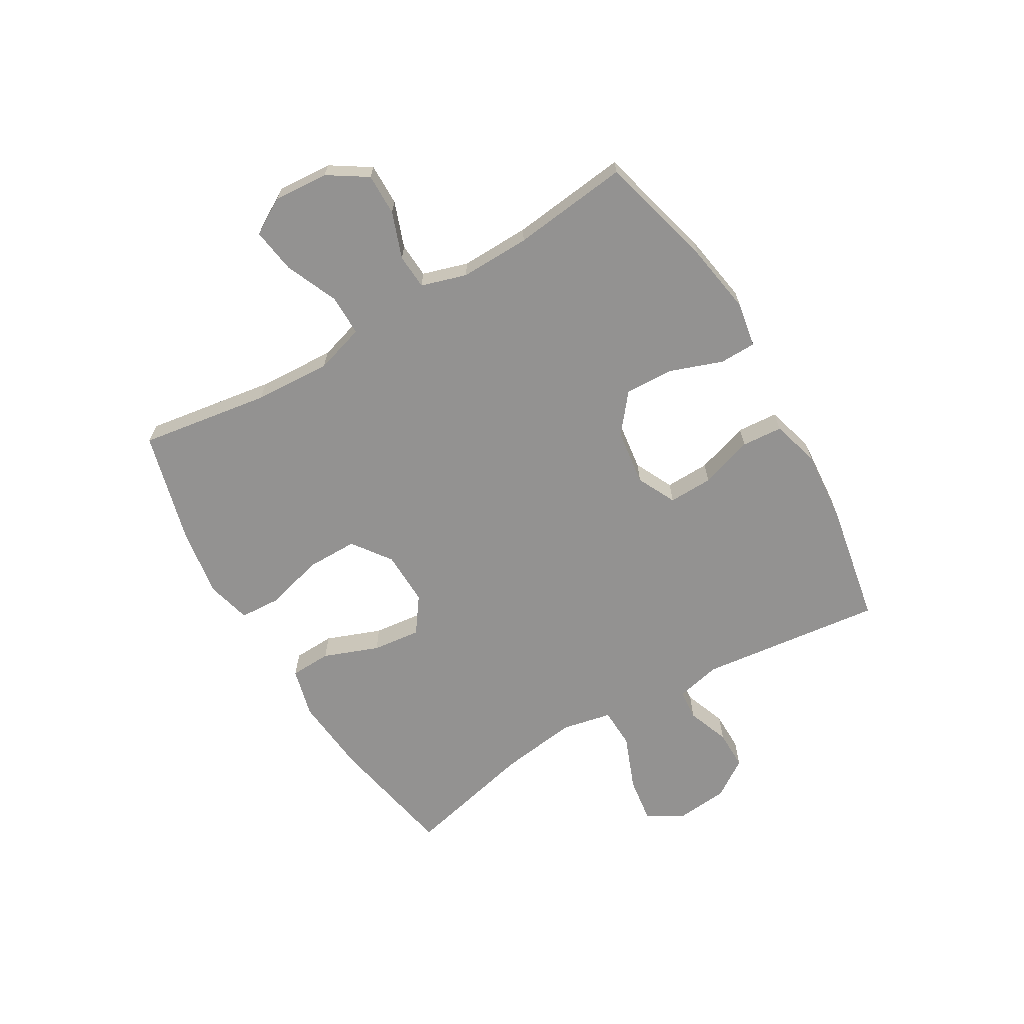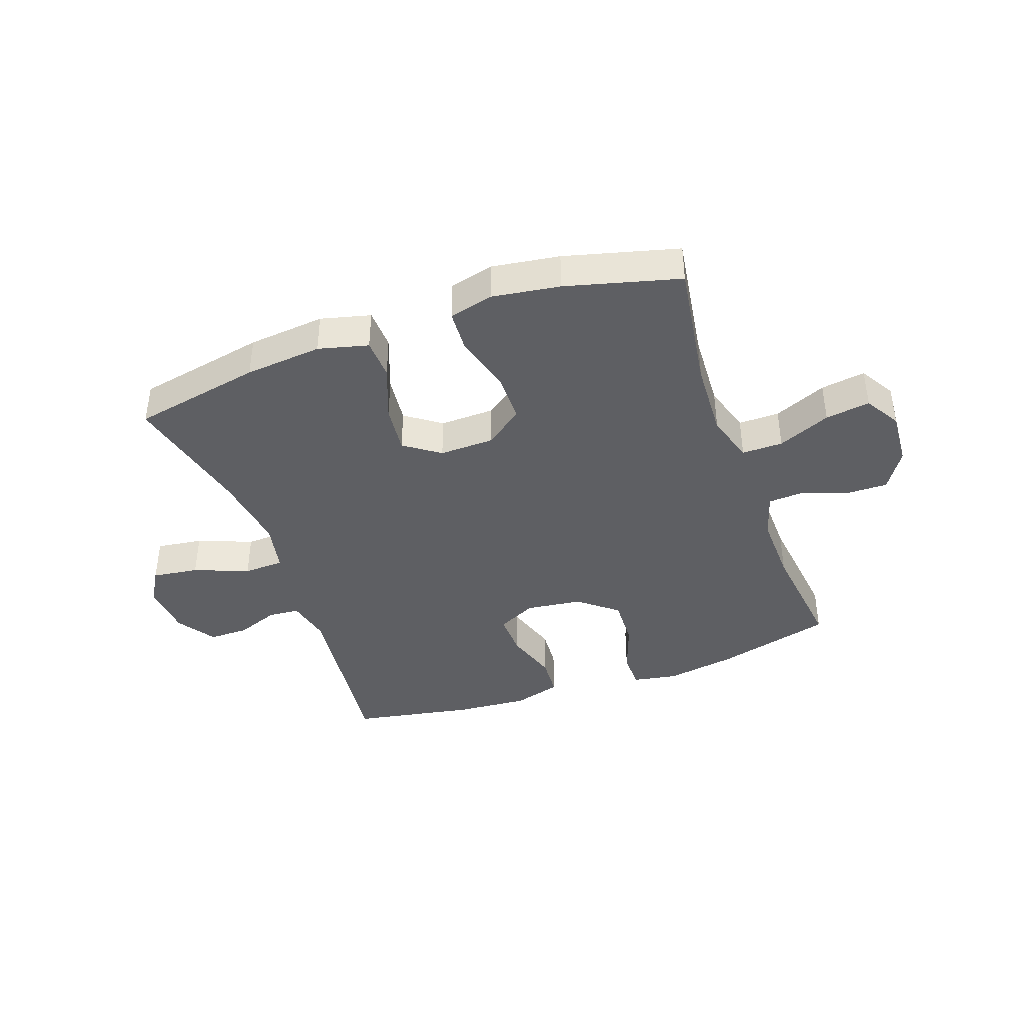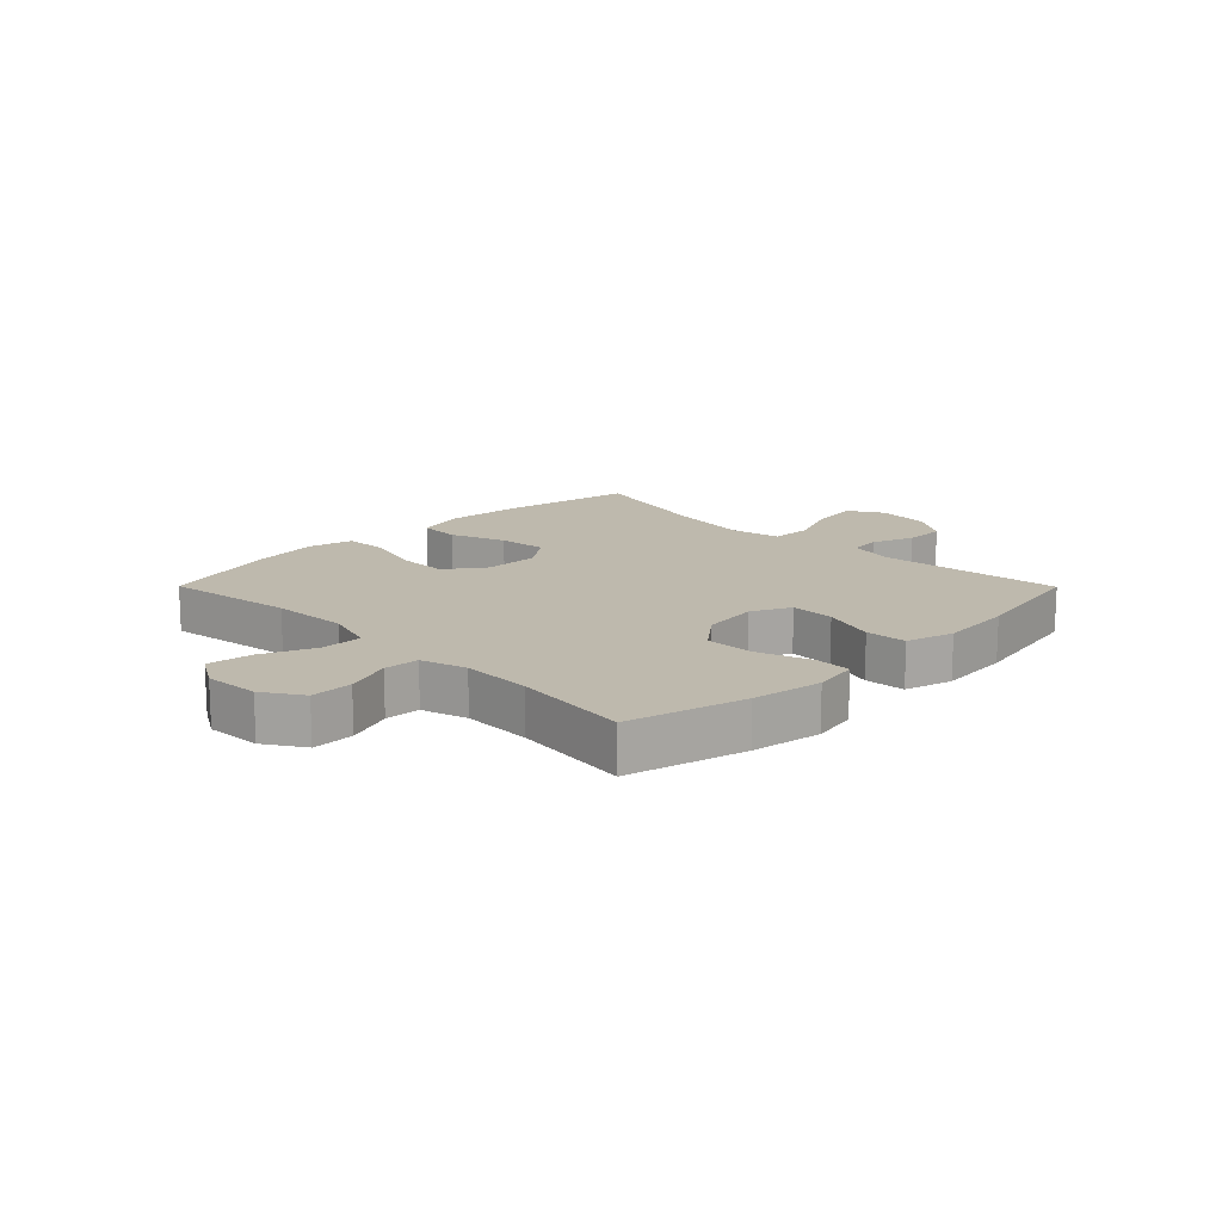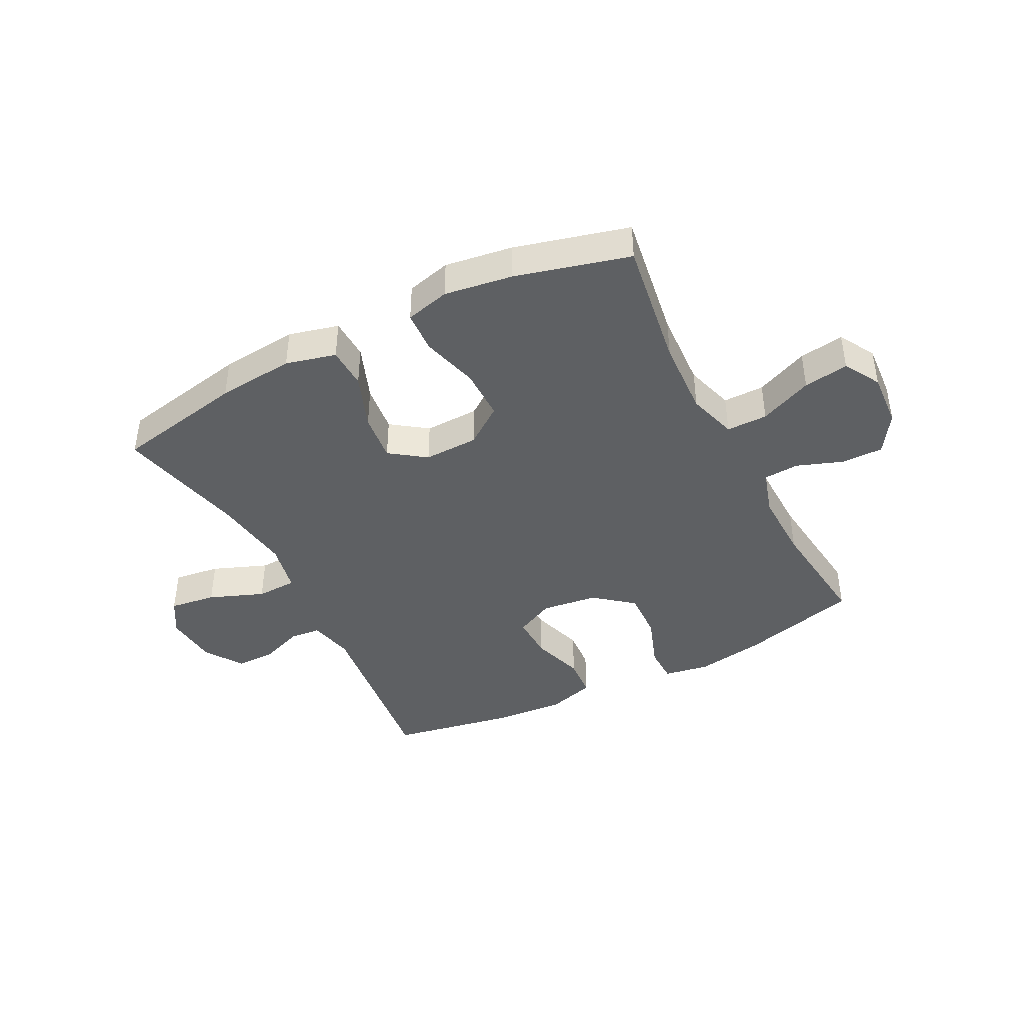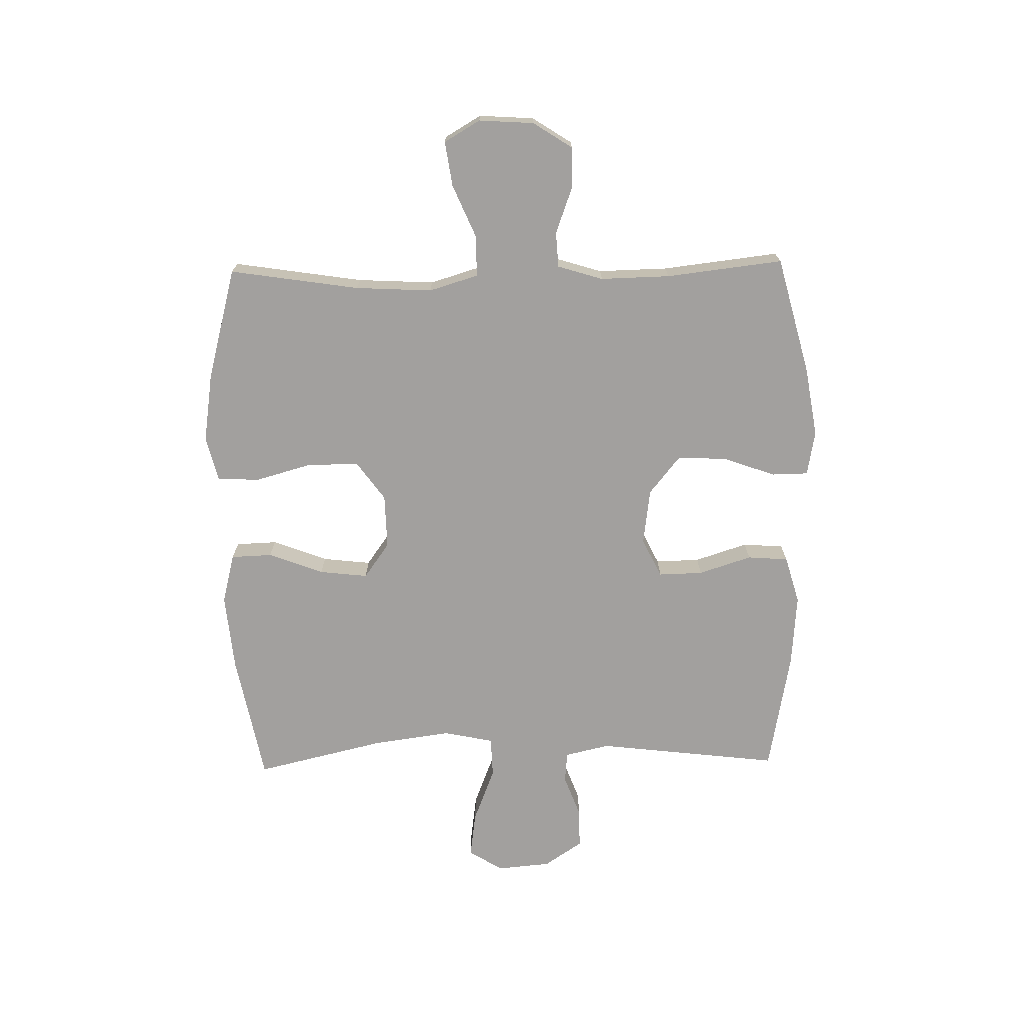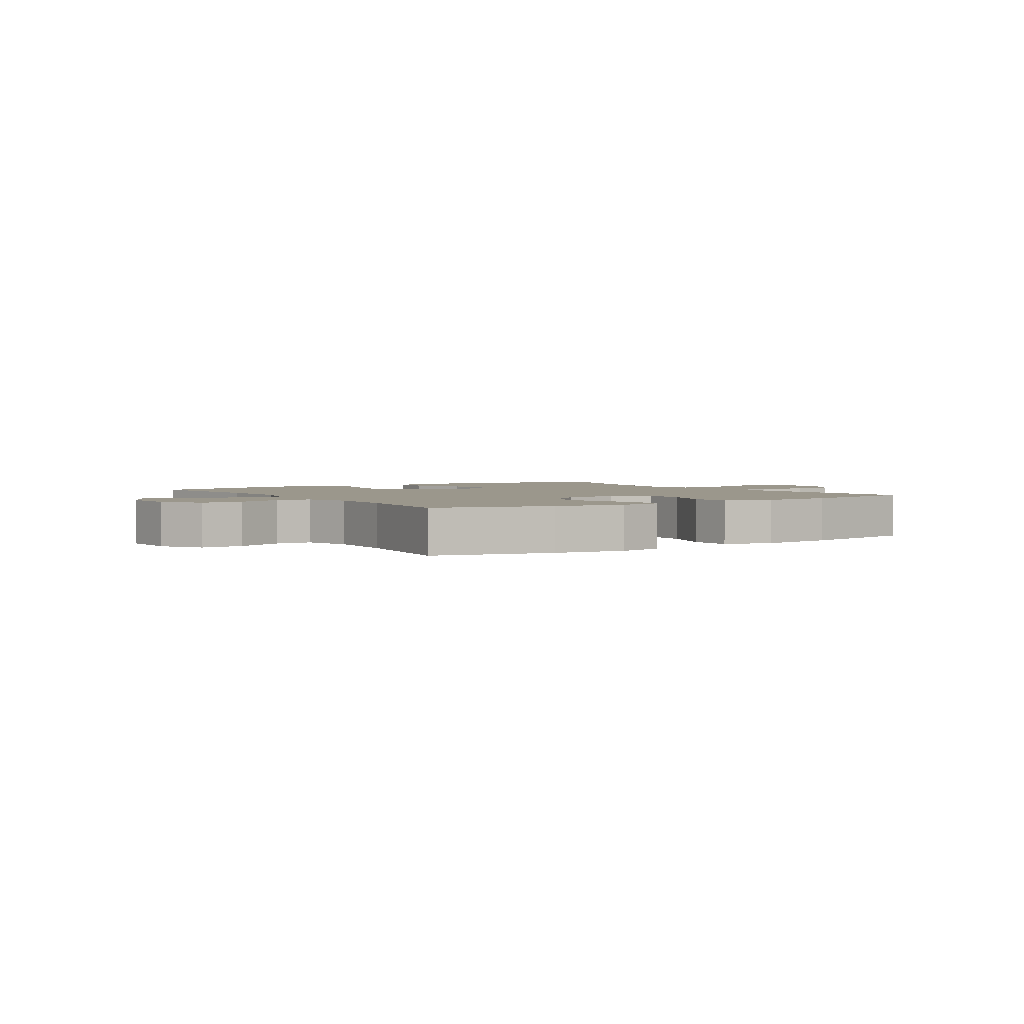
<metadata>
{"format":"obj","ext":"obj","renderer":"f3d","projection":"perspective","resolution":1024,"background":"white","views":[{"elev":-66.5,"azim":120.5,"up":"+Y"},{"elev":-40.7,"azim":19.7,"up":"+Y"},{"elev":15.2,"azim":135.2,"up":"+Y"},{"elev":-42.3,"azim":27.2,"up":"+Y"},{"elev":-71.9,"azim":91.1,"up":"+Y"},{"elev":2.6,"azim":146.8,"up":"+Y"}]}
</metadata>
<code>
o path512_path512.001
v -0.298 0.0375 -0.5379
v -0.1704 0.0375 -0.548
v -0.08683 0.0375 -0.524
v -0.08162 0.0375 -0.4526
v -0.1114 0.0375 -0.36
v -0.1133 0.0375 -0.2824
v -0.04512 0.0375 -0.2491
v 0.05295 0.0375 -0.262
v 0.1202 0.0375 -0.3164
v 0.1165 0.0375 -0.403
v 0.08381 0.0375 -0.4941
v 0.08491 0.0375 -0.558
v 0.1632 0.0375 -0.572
v 0.2854 0.0375 -0.552
v 0.4907 0.0375 -0.4984
v 0.4669 0.0375 -0.2944
v 0.4642 0.0375 -0.1724
v 0.4885 0.0375 -0.09317
v 0.5499 0.0375 -0.08944
v 0.6301 0.0375 -0.1187
v 0.7034 0.0375 -0.1196
v 0.7476 0.0375 -0.0513
v 0.7541 0.0375 0.04498
v 0.7174 0.0375 0.1074
v 0.6389 0.0375 0.09588
v 0.5465 0.0375 0.05626
v 0.4747 0.0375 0.05612
v 0.4488 0.0375 0.142
v 0.456 0.0375 0.2768
v 0.4907 0.0375 0.5035
v 0.2922 0.0375 0.5561
v 0.1734 0.0375 0.5737
v 0.09603 0.0375 0.5542
v 0.09192 0.0375 0.4813
v 0.1197 0.0375 0.3814
v 0.1196 0.0375 0.2915
v 0.05198 0.0375 0.2424
v -0.04305 0.0375 0.2402
v -0.1053 0.0375 0.2846
v -0.09558 0.0375 0.3697
v -0.05903 0.0375 0.4659
v -0.06174 0.0375 0.538
v -0.1492 0.0375 0.5603
v -0.2844 0.0375 0.5476
v -0.511 0.0375 0.5035
v -0.4576 0.0375 0.2755
v -0.4391 0.0375 0.1396
v -0.4573 0.0375 0.05173
v -0.5282 0.0375 0.04938
v -0.6236 0.0375 0.08694
v -0.7049 0.0375 0.09809
v -0.741 0.0375 0.03756
v -0.7326 0.0375 -0.05586
v -0.6881 0.0375 -0.1223
v -0.6185 0.0375 -0.122
v -0.5448 0.0375 -0.09442
v -0.4907 0.0375 -0.09932
v -0.4729 0.0375 -0.1779
v -0.511 0.0375 -0.4984
v -0.298 -0.0375 -0.5379
v -0.1704 -0.0375 -0.548
v -0.08683 -0.0375 -0.524
v -0.08162 -0.0375 -0.4526
v -0.1114 -0.0375 -0.36
v -0.1133 -0.0375 -0.2824
v -0.04512 -0.0375 -0.2491
v 0.05295 -0.0375 -0.262
v 0.1202 -0.0375 -0.3164
v 0.1165 -0.0375 -0.403
v 0.08381 -0.0375 -0.4941
v 0.08491 -0.0375 -0.558
v 0.1632 -0.0375 -0.572
v 0.2854 -0.0375 -0.552
v 0.4907 -0.0375 -0.4984
v 0.4669 -0.0375 -0.2944
v 0.4642 -0.0375 -0.1724
v 0.4885 -0.0375 -0.09317
v 0.5499 -0.0375 -0.08944
v 0.6301 -0.0375 -0.1187
v 0.7034 -0.0375 -0.1196
v 0.7476 -0.0375 -0.0513
v 0.7541 -0.0375 0.04498
v 0.7174 -0.0375 0.1074
v 0.6389 -0.0375 0.09588
v 0.5465 -0.0375 0.05626
v 0.4747 -0.0375 0.05612
v 0.4488 -0.0375 0.142
v 0.456 -0.0375 0.2768
v 0.4907 -0.0375 0.5035
v 0.2922 -0.0375 0.5561
v 0.1734 -0.0375 0.5737
v 0.09603 -0.0375 0.5542
v 0.09192 -0.0375 0.4813
v 0.1197 -0.0375 0.3814
v 0.1196 -0.0375 0.2915
v 0.05198 -0.0375 0.2424
v -0.04305 -0.0375 0.2402
v -0.1053 -0.0375 0.2846
v -0.09558 -0.0375 0.3697
v -0.05903 -0.0375 0.4659
v -0.06174 -0.0375 0.538
v -0.1492 -0.0375 0.5603
v -0.2844 -0.0375 0.5476
v -0.511 -0.0375 0.5035
v -0.4576 -0.0375 0.2755
v -0.4391 -0.0375 0.1396
v -0.4573 -0.0375 0.05173
v -0.5282 -0.0375 0.04938
v -0.6236 -0.0375 0.08694
v -0.7049 -0.0375 0.09809
v -0.741 -0.0375 0.03756
v -0.7326 -0.0375 -0.05586
v -0.6881 -0.0375 -0.1223
v -0.6185 -0.0375 -0.122
v -0.5448 -0.0375 -0.09442
v -0.4907 -0.0375 -0.09932
v -0.4729 -0.0375 -0.1779
v -0.511 -0.0375 -0.4984
v 0.7476 0.0375 -0.0513
v 0.7541 0.0375 0.04498
v 0.7174 0.0375 0.1074
v 0.7174 0.0375 0.1074
v 0.7034 0.0375 -0.1196
v 0.6389 0.0375 0.09588
v 0.6301 0.0375 -0.1187
v 0.5465 0.0375 0.05626
v 0.5499 0.0375 -0.08944
v 0.4885 0.0375 -0.09317
v 0.4885 0.0375 -0.09317
v 0.4747 0.0375 0.05612
v 0.4747 0.0375 0.05612
v 0.4642 0.0375 -0.1724
v 0.4907 0.0375 -0.4984
v 0.4907 0.0375 -0.4984
v 0.4669 0.0375 -0.2944
v 0.4488 0.0375 0.142
v 0.456 0.0375 0.2768
v 0.4907 0.0375 0.5035
v 0.4907 0.0375 0.5035
v 0.2922 0.0375 0.5561
v 0.2854 0.0375 -0.552
v 0.1734 0.0375 0.5737
v 0.1632 0.0375 -0.572
v 0.09603 0.0375 0.5542
v 0.09603 0.0375 0.5542
v 0.08491 0.0375 -0.558
v 0.08491 0.0375 -0.558
v 0.1202 0.0375 -0.3164
v 0.1165 0.0375 -0.403
v 0.05295 0.0375 -0.262
v 0.1197 0.0375 0.3814
v 0.1196 0.0375 0.2915
v 0.09192 0.0375 0.4813
v 0.05198 0.0375 0.2424
v 0.08381 0.0375 -0.4941
v -0.04512 0.0375 -0.2491
v -0.04305 0.0375 0.2402
v -0.1053 0.0375 0.2846
v -0.1053 0.0375 0.2846
v -0.1133 0.0375 -0.2824
v -0.1133 0.0375 -0.2824
v -0.09558 0.0375 0.3697
v -0.05903 0.0375 0.4659
v -0.06174 0.0375 0.538
v -0.06174 0.0375 0.538
v -0.1492 0.0375 0.5603
v -0.08683 0.0375 -0.524
v -0.08683 0.0375 -0.524
v -0.08162 0.0375 -0.4526
v -0.1114 0.0375 -0.36
v -0.1704 0.0375 -0.548
v -0.2844 0.0375 0.5476
v -0.298 0.0375 -0.5379
v -0.4391 0.0375 0.1396
v -0.4573 0.0375 0.05173
v -0.4573 0.0375 0.05173
v -0.4576 0.0375 0.2755
v -0.4907 0.0375 -0.09932
v -0.4907 0.0375 -0.09932
v -0.4729 0.0375 -0.1779
v -0.5282 0.0375 0.04938
v -0.511 0.0375 0.5035
v -0.511 0.0375 0.5035
v -0.511 0.0375 -0.4984
v -0.511 0.0375 -0.4984
v -0.5448 0.0375 -0.09442
v -0.6236 0.0375 0.08694
v -0.6185 0.0375 -0.122
v -0.6881 0.0375 -0.1223
v -0.7049 0.0375 0.09809
v -0.7049 0.0375 0.09809
v -0.7326 0.0375 -0.05586
v -0.741 0.0375 0.03756
v 0.7476 -0.0375 -0.0513
v 0.7541 -0.0375 0.04498
v 0.7174 -0.0375 0.1074
v 0.7174 -0.0375 0.1074
v 0.7034 -0.0375 -0.1196
v 0.6389 -0.0375 0.09588
v 0.6301 -0.0375 -0.1187
v 0.5465 -0.0375 0.05626
v 0.5499 -0.0375 -0.08944
v 0.4885 -0.0375 -0.09317
v 0.4885 -0.0375 -0.09317
v 0.4747 -0.0375 0.05612
v 0.4747 -0.0375 0.05612
v 0.4642 -0.0375 -0.1724
v 0.4907 -0.0375 -0.4984
v 0.4907 -0.0375 -0.4984
v 0.4669 -0.0375 -0.2944
v 0.4488 -0.0375 0.142
v 0.456 -0.0375 0.2768
v 0.4907 -0.0375 0.5035
v 0.4907 -0.0375 0.5035
v 0.2922 -0.0375 0.5561
v 0.2854 -0.0375 -0.552
v 0.1734 -0.0375 0.5737
v 0.1632 -0.0375 -0.572
v 0.09603 -0.0375 0.5542
v 0.09603 -0.0375 0.5542
v 0.08491 -0.0375 -0.558
v 0.08491 -0.0375 -0.558
v 0.1202 -0.0375 -0.3164
v 0.1165 -0.0375 -0.403
v 0.05295 -0.0375 -0.262
v 0.1197 -0.0375 0.3814
v 0.1196 -0.0375 0.2915
v 0.09192 -0.0375 0.4813
v 0.05198 -0.0375 0.2424
v 0.08381 -0.0375 -0.4941
v -0.04512 -0.0375 -0.2491
v -0.04305 -0.0375 0.2402
v -0.1053 -0.0375 0.2846
v -0.1053 -0.0375 0.2846
v -0.1133 -0.0375 -0.2824
v -0.1133 -0.0375 -0.2824
v -0.09558 -0.0375 0.3697
v -0.05903 -0.0375 0.4659
v -0.06174 -0.0375 0.538
v -0.06174 -0.0375 0.538
v -0.1492 -0.0375 0.5603
v -0.08683 -0.0375 -0.524
v -0.08683 -0.0375 -0.524
v -0.08162 -0.0375 -0.4526
v -0.1114 -0.0375 -0.36
v -0.1704 -0.0375 -0.548
v -0.2844 -0.0375 0.5476
v -0.298 -0.0375 -0.5379
v -0.4391 -0.0375 0.1396
v -0.4573 -0.0375 0.05173
v -0.4573 -0.0375 0.05173
v -0.4576 -0.0375 0.2755
v -0.4907 -0.0375 -0.09932
v -0.4907 -0.0375 -0.09932
v -0.4729 -0.0375 -0.1779
v -0.5282 -0.0375 0.04938
v -0.511 -0.0375 0.5035
v -0.511 -0.0375 0.5035
v -0.511 -0.0375 -0.4984
v -0.511 -0.0375 -0.4984
v -0.5448 -0.0375 -0.09442
v -0.6236 -0.0375 0.08694
v -0.6185 -0.0375 -0.122
v -0.6881 -0.0375 -0.1223
v -0.7049 -0.0375 0.09809
v -0.7049 -0.0375 0.09809
v -0.7326 -0.0375 -0.05586
v -0.741 -0.0375 0.03756
f 194 199 200
f 215 226 212
f 212 227 211
f 203 202 201
f 263 267 264
f 232 250 231
f 205 203 201
f 239 241 238
f 246 245 248
f 207 225 223
f 223 224 210
f 226 217 228
f 218 230 221
f 252 237 247
f 229 231 225
f 252 233 237
f 249 233 252
f 238 241 237
f 244 246 242
f 255 235 253
f 210 224 216
f 257 252 247
f 263 262 267
f 261 262 263
f 232 231 229
f 224 230 218
f 256 261 253
f 216 224 218
f 268 267 262
f 256 253 250
f 194 195 199
f 194 200 198
f 217 226 215
f 215 212 213
f 210 216 208
f 212 226 227
f 245 246 244
f 248 245 255
f 235 255 245
f 227 229 211
f 233 249 232
f 250 253 235
f 248 255 259
f 265 268 262
f 231 250 235
f 205 225 203
f 247 237 241
f 232 249 250
f 203 225 207
f 199 195 196
f 205 229 225
f 262 261 256
f 211 229 205
f 207 223 210
f 200 201 202
f 201 200 199
f 219 228 217
f 22 23 82 81
f 23 122 197 82
f 21 22 81 80
f 24 25 84 83
f 20 21 80 79
f 25 26 85 84
f 19 20 79 78
f 129 19 78 204
f 26 131 206 85
f 17 18 77 76
f 134 16 75 209
f 27 28 87 86
f 29 139 214 88
f 16 17 76 75
f 28 29 88 87
f 30 31 90 89
f 14 15 74 73
f 31 32 91 90
f 13 14 73 72
f 32 145 220 91
f 147 13 72 222
f 9 10 69 68
f 8 9 68 67
f 35 36 95 94
f 34 35 94 93
f 33 34 93 92
f 36 37 96 95
f 11 12 71 70
f 10 11 70 69
f 7 8 67 66
f 37 38 97 96
f 38 159 234 97
f 161 7 66 236
f 40 41 100 99
f 41 165 240 100
f 42 43 102 101
f 168 4 63 243
f 4 5 64 63
f 2 3 62 61
f 39 40 99 98
f 5 6 65 64
f 43 44 103 102
f 1 2 61 60
f 47 176 251 106
f 46 47 106 105
f 179 58 117 254
f 48 49 108 107
f 183 46 105 258
f 44 45 104 103
f 185 1 60 260
f 58 59 118 117
f 56 57 116 115
f 49 50 109 108
f 55 56 115 114
f 54 55 114 113
f 50 191 266 109
f 53 54 113 112
f 52 53 112 111
f 51 52 111 110
f 119 125 124
f 140 137 151
f 137 136 152
f 128 126 127
f 188 189 192
f 157 156 175
f 130 126 128
f 164 163 166
f 171 173 170
f 132 148 150
f 148 135 149
f 151 153 142
f 143 146 155
f 177 172 162
f 154 150 156
f 177 162 158
f 174 177 158
f 163 162 166
f 169 167 171
f 180 178 160
f 135 141 149
f 182 172 177
f 188 192 187
f 186 188 187
f 157 154 156
f 149 143 155
f 181 178 186
f 141 143 149
f 193 187 192
f 181 175 178
f 119 124 120
f 119 123 125
f 142 140 151
f 140 138 137
f 135 133 141
f 137 152 151
f 170 169 171
f 173 180 170
f 160 170 180
f 152 136 154
f 158 157 174
f 175 160 178
f 173 184 180
f 190 187 193
f 156 160 175
f 130 128 150
f 172 166 162
f 157 175 174
f 128 132 150
f 124 121 120
f 130 150 154
f 187 181 186
f 136 130 154
f 132 135 148
f 125 127 126
f 126 124 125
f 144 142 153

</code>
